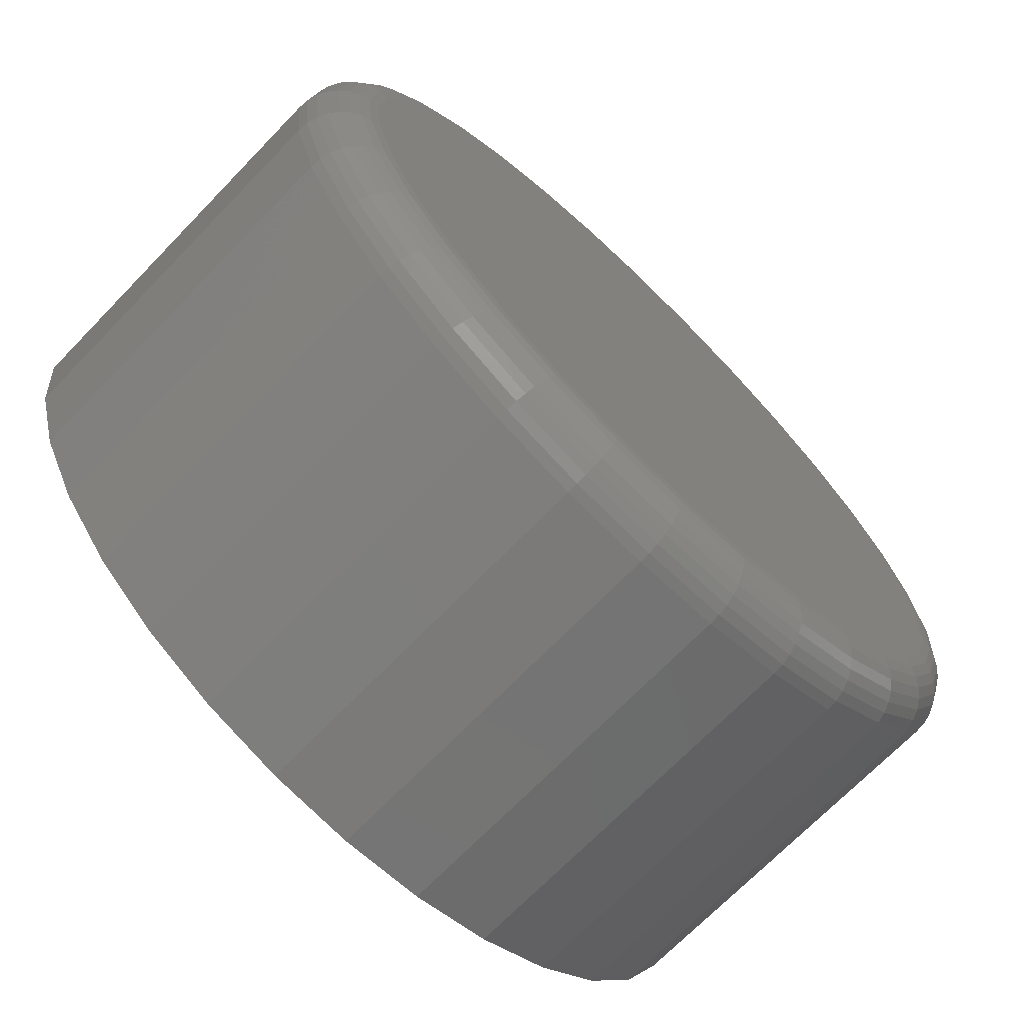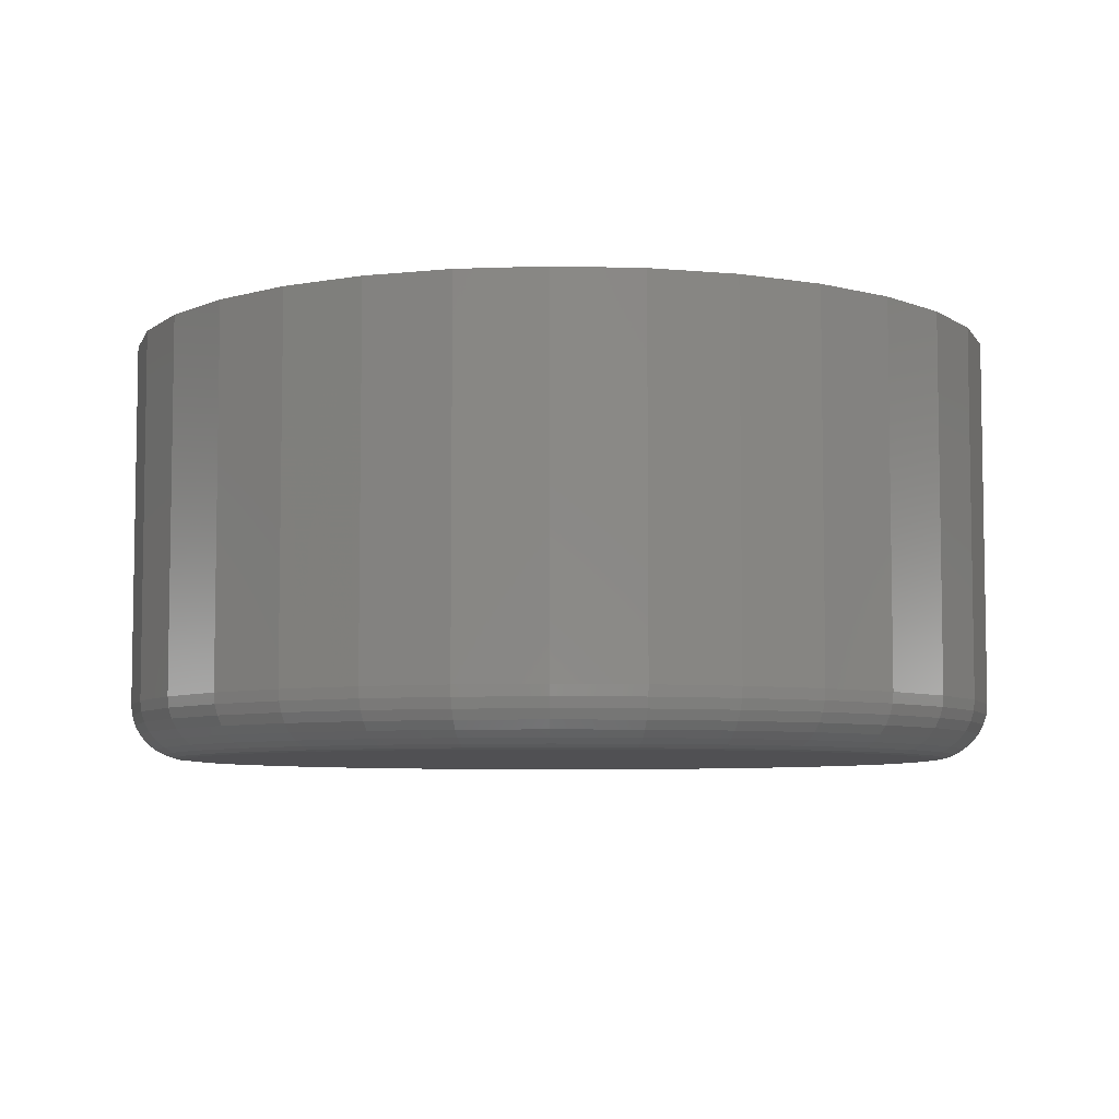
<metadata>
{"format":"stl","ext":"stl","renderer":"f3d","projection":"perspective","resolution":1024,"background":"white","views":[{"elev":-70.3,"azim":-44.1,"up":"+Z"},{"elev":-6.3,"azim":34.9,"up":"+Y"}]}
</metadata>
<code>
# stl→obj: 320 verts, 636 faces
v -0.1217 -0.7266 0.6514
v 0.1375 -0.7266 0.6514
v 0.007895 -0.7266 0.6641
v 0.2621 -0.7266 0.6136
v -0.2463 -0.7266 0.6136
v 0.3769 -0.7266 0.5522
v -0.3611 -0.7266 0.5522
v 0.4775 -0.7266 0.4696
v -0.4617 -0.7266 0.4696
v 0.5601 -0.7266 0.369
v -0.5443 -0.7266 0.369
v 0.6215 -0.7266 0.2542
v -0.6057 -0.7266 0.2542
v 0.6593 -0.7266 0.1296
v -0.6435 -0.7266 0.1296
v 0.672 -0.7266 3.655e-16
v -0.6562 -0.7266 -4.89e-16
v 0.6593 -0.7266 -0.1296
v -0.6435 -0.7266 -0.1296
v 0.6215 -0.7266 -0.2542
v -0.6057 -0.7266 -0.2542
v 0.5601 -0.7266 -0.369
v -0.5443 -0.7266 -0.369
v 0.4775 -0.7266 -0.4696
v -0.4617 -0.7266 -0.4696
v 0.3769 -0.7266 -0.5522
v -0.3611 -0.7266 -0.5522
v 0.2621 -0.7266 -0.6136
v -0.2463 -0.7266 -0.6136
v 0.1375 -0.7266 -0.6514
v -0.1217 -0.7266 -0.6514
v 0.007895 -0.7266 -0.6641
v 0.7658 1.952e-16 -9.282e-17
v 0.7658 -0.6328 -9.516e-16
v 0.7512 1.935e-16 -0.1479
v 0.7512 -0.6328 -0.1479
v 0.7081 1.888e-16 -0.29
v 0.7081 -0.6328 -0.29
v 0.6381 1.81e-16 -0.4211
v 0.6381 -0.6328 -0.4211
v 0.5438 1.705e-16 -0.5359
v 0.5438 -0.6328 -0.5359
v 0.429 1.578e-16 -0.6302
v 0.429 -0.6328 -0.6302
v 0.2979 1.432e-16 -0.7002
v 0.2979 -0.6328 -0.7002
v 0.1558 1.274e-16 -0.7433
v 0.1558 -0.6328 -0.7433
v 0.007895 1.11e-16 -0.7579
v 0.007895 -0.6328 -0.7579
v -0.14 9.461e-17 -0.7433
v -0.14 -0.6328 -0.7433
v -0.2821 7.882e-17 -0.7002
v -0.2821 -0.6328 -0.7002
v -0.4132 6.427e-17 -0.6302
v -0.4132 -0.6328 -0.6302
v -0.528 5.152e-17 -0.5359
v -0.528 -0.6328 -0.5359
v -0.6223 4.106e-17 -0.4211
v -0.6223 -0.6328 -0.4211
v -0.6923 3.328e-17 -0.29
v -0.6923 -0.6328 -0.29
v -0.7354 2.85e-17 -0.1479
v -0.7354 -0.6328 -0.1479
v -0.75 2.688e-17 9.281e-17
v -0.75 -0.6328 9.281e-17
v -0.7354 2.85e-17 0.1479
v -0.7354 -0.6328 0.1479
v -0.6923 3.328e-17 0.29
v -0.6923 -0.6328 0.29
v -0.6223 4.106e-17 0.4211
v -0.6223 -0.6328 0.4211
v -0.528 5.152e-17 0.5359
v -0.528 -0.6328 0.5359
v -0.4132 6.427e-17 0.6302
v -0.4132 -0.6328 0.6302
v -0.2821 7.882e-17 0.7002
v -0.2821 -0.6328 0.7002
v -0.14 9.461e-17 0.7433
v -0.14 -0.6328 0.7433
v 0.007895 1.11e-16 0.7579
v 0.007895 -0.6328 0.7579
v 0.1558 1.274e-16 0.7433
v 0.1558 -0.6328 0.7433
v 0.2979 1.432e-16 0.7002
v 0.2979 -0.6328 0.7002
v 0.429 1.578e-16 0.6302
v 0.429 -0.6328 0.6302
v 0.5438 1.705e-16 0.5359
v 0.5438 -0.6328 0.5359
v 0.6381 1.81e-16 0.4211
v 0.6381 -0.6328 0.4211
v 0.7081 1.888e-16 0.29
v 0.7081 -0.6328 0.29
v 0.7512 1.935e-16 0.1479
v 0.7512 -0.6328 0.1479
v -0.6745 -0.7248 5.995e-17
v -0.6614 -0.7248 0.1331
v -0.6921 -0.7194 5.969e-17
v -0.6787 -0.7194 0.1366
v -0.7083 -0.7108 5.927e-17
v -0.6946 -0.7108 0.1397
v -0.7225 -0.6991 5.871e-17
v -0.7085 -0.6991 0.1425
v -0.7342 -0.6849 1.135e-16
v -0.7199 -0.6849 0.1448
v -0.7429 -0.6687 1.128e-16
v -0.7284 -0.6687 0.1465
v -0.7482 -0.6511 1.119e-16
v -0.7337 -0.6511 0.1475
v 0.6772 -0.7248 0.1331
v 0.6903 -0.7248 -1.272e-15
v 0.6945 -0.7194 0.1366
v 0.7079 -0.7194 -1.328e-15
v 0.7104 -0.7108 0.1397
v 0.7241 -0.7108 -1.329e-15
v 0.7243 -0.6991 0.1425
v 0.7383 -0.6991 -1.385e-15
v 0.7357 -0.6849 0.1448
v 0.75 -0.6849 -1.385e-15
v 0.7442 -0.6687 0.1465
v 0.7587 -0.6687 -1.386e-15
v 0.7495 -0.6511 0.1475
v 0.764 -0.6511 -1.442e-15
v 0.6384 -0.7248 0.2612
v 0.6546 -0.7194 0.2679
v 0.6696 -0.7108 0.2741
v 0.6827 -0.6991 0.2795
v 0.6935 -0.6849 0.284
v 0.7015 -0.6687 0.2873
v 0.7064 -0.6511 0.2893
v 0.5753 -0.7248 0.3791
v 0.5899 -0.7194 0.3889
v 0.6034 -0.7108 0.3979
v 0.6152 -0.6991 0.4058
v 0.6249 -0.6849 0.4123
v 0.6321 -0.6687 0.4171
v 0.6366 -0.6511 0.4201
v 0.4904 -0.7248 0.4826
v 0.5029 -0.7194 0.495
v 0.5143 -0.7108 0.5065
v 0.5244 -0.6991 0.5165
v 0.5326 -0.6849 0.5247
v 0.5388 -0.6687 0.5309
v 0.5425 -0.6511 0.5346
v 0.387 -0.7248 0.5674
v 0.3968 -0.7194 0.582
v 0.4058 -0.7108 0.5955
v 0.4137 -0.6991 0.6073
v 0.4202 -0.6849 0.617
v 0.425 -0.6687 0.6242
v 0.428 -0.6511 0.6287
v 0.2691 -0.7248 0.6305
v 0.2758 -0.7194 0.6467
v 0.282 -0.7108 0.6617
v 0.2874 -0.6991 0.6748
v 0.2919 -0.6849 0.6856
v 0.2952 -0.6687 0.6936
v 0.2972 -0.6511 0.6985
v 0.141 -0.7248 0.6693
v 0.1445 -0.7194 0.6866
v 0.1476 -0.7108 0.7025
v 0.1504 -0.6991 0.7164
v 0.1527 -0.6849 0.7278
v 0.1544 -0.6687 0.7363
v 0.1554 -0.6511 0.7416
v 0.007895 -0.7248 0.6824
v 0.007895 -0.7194 0.7
v 0.007895 -0.7108 0.7162
v 0.007895 -0.6991 0.7304
v 0.007895 -0.6849 0.7421
v 0.007895 -0.6687 0.7508
v 0.007895 -0.6511 0.7561
v -0.1252 -0.7248 0.6693
v -0.1287 -0.7194 0.6866
v -0.1318 -0.7108 0.7025
v -0.1346 -0.6991 0.7164
v -0.1369 -0.6849 0.7278
v -0.1386 -0.6687 0.7363
v -0.1396 -0.6511 0.7416
v -0.2533 -0.7248 0.6305
v -0.26 -0.7194 0.6467
v -0.2662 -0.7108 0.6617
v -0.2716 -0.6991 0.6748
v -0.2761 -0.6849 0.6856
v -0.2794 -0.6687 0.6936
v -0.2814 -0.6511 0.6985
v -0.3712 -0.7248 0.5674
v -0.381 -0.7194 0.582
v -0.39 -0.7108 0.5955
v -0.3979 -0.6991 0.6073
v -0.4044 -0.6849 0.617
v -0.4092 -0.6687 0.6242
v -0.4122 -0.6511 0.6287
v -0.4747 -0.7248 0.4826
v -0.4871 -0.7194 0.495
v -0.4986 -0.7108 0.5065
v -0.5086 -0.6991 0.5165
v -0.5168 -0.6849 0.5247
v -0.523 -0.6687 0.5309
v -0.5267 -0.6511 0.5346
v -0.5595 -0.7248 0.3791
v -0.5742 -0.7194 0.3889
v -0.5876 -0.7108 0.3979
v -0.5994 -0.6991 0.4058
v -0.6091 -0.6849 0.4123
v -0.6163 -0.6687 0.4171
v -0.6208 -0.6511 0.4201
v -0.6226 -0.7248 0.2612
v -0.6388 -0.7194 0.2679
v -0.6538 -0.7108 0.2741
v -0.6669 -0.6991 0.2795
v -0.6777 -0.6849 0.284
v -0.6857 -0.6687 0.2873
v -0.6906 -0.6511 0.2893
v 0.6772 -0.7248 -0.1331
v 0.6945 -0.7194 -0.1366
v 0.7104 -0.7108 -0.1397
v 0.7243 -0.6991 -0.1425
v 0.7357 -0.6849 -0.1448
v 0.7442 -0.6687 -0.1465
v 0.7495 -0.6511 -0.1475
v -0.6614 -0.7248 -0.1331
v -0.6787 -0.7194 -0.1366
v -0.6946 -0.7108 -0.1397
v -0.7085 -0.6991 -0.1425
v -0.7199 -0.6849 -0.1448
v -0.7284 -0.6687 -0.1465
v -0.7337 -0.6511 -0.1475
v -0.6226 -0.7248 -0.2612
v -0.6388 -0.7194 -0.2679
v -0.6538 -0.7108 -0.2741
v -0.6669 -0.6991 -0.2795
v -0.6777 -0.6849 -0.284
v -0.6857 -0.6687 -0.2873
v -0.6906 -0.6511 -0.2893
v -0.5595 -0.7248 -0.3791
v -0.5742 -0.7194 -0.3889
v -0.5876 -0.7108 -0.3979
v -0.5994 -0.6991 -0.4058
v -0.6091 -0.6849 -0.4123
v -0.6163 -0.6687 -0.4171
v -0.6208 -0.6511 -0.4201
v -0.4747 -0.7248 -0.4826
v -0.4871 -0.7194 -0.495
v -0.4986 -0.7108 -0.5065
v -0.5086 -0.6991 -0.5165
v -0.5168 -0.6849 -0.5247
v -0.523 -0.6687 -0.5309
v -0.5267 -0.6511 -0.5346
v -0.3712 -0.7248 -0.5674
v -0.381 -0.7194 -0.582
v -0.39 -0.7108 -0.5955
v -0.3979 -0.6991 -0.6073
v -0.4044 -0.6849 -0.617
v -0.4092 -0.6687 -0.6242
v -0.4122 -0.6511 -0.6287
v -0.2533 -0.7248 -0.6305
v -0.26 -0.7194 -0.6467
v -0.2662 -0.7108 -0.6617
v -0.2716 -0.6991 -0.6748
v -0.2761 -0.6849 -0.6856
v -0.2794 -0.6687 -0.6936
v -0.2814 -0.6511 -0.6985
v -0.1252 -0.7248 -0.6693
v -0.1287 -0.7194 -0.6866
v -0.1318 -0.7108 -0.7025
v -0.1346 -0.6991 -0.7164
v -0.1369 -0.6849 -0.7278
v -0.1386 -0.6687 -0.7363
v -0.1396 -0.6511 -0.7416
v 0.007895 -0.7248 -0.6824
v 0.007895 -0.7194 -0.7
v 0.007895 -0.7108 -0.7162
v 0.007895 -0.6991 -0.7304
v 0.007895 -0.6849 -0.7421
v 0.007895 -0.6687 -0.7508
v 0.007895 -0.6511 -0.7561
v 0.141 -0.7248 -0.6693
v 0.1445 -0.7194 -0.6866
v 0.1476 -0.7108 -0.7025
v 0.1504 -0.6991 -0.7164
v 0.1527 -0.6849 -0.7278
v 0.1544 -0.6687 -0.7363
v 0.1554 -0.6511 -0.7416
v 0.2691 -0.7248 -0.6305
v 0.2758 -0.7194 -0.6467
v 0.282 -0.7108 -0.6617
v 0.2874 -0.6991 -0.6748
v 0.2919 -0.6849 -0.6856
v 0.2952 -0.6687 -0.6936
v 0.2972 -0.6511 -0.6985
v 0.387 -0.7248 -0.5674
v 0.3968 -0.7194 -0.582
v 0.4058 -0.7108 -0.5955
v 0.4137 -0.6991 -0.6073
v 0.4202 -0.6849 -0.617
v 0.425 -0.6687 -0.6242
v 0.428 -0.6511 -0.6287
v 0.4904 -0.7248 -0.4826
v 0.5029 -0.7194 -0.495
v 0.5143 -0.7108 -0.5065
v 0.5244 -0.6991 -0.5165
v 0.5326 -0.6849 -0.5247
v 0.5388 -0.6687 -0.5309
v 0.5425 -0.6511 -0.5346
v 0.5753 -0.7248 -0.3791
v 0.5899 -0.7194 -0.3889
v 0.6034 -0.7108 -0.3979
v 0.6152 -0.6991 -0.4058
v 0.6249 -0.6849 -0.4123
v 0.6321 -0.6687 -0.4171
v 0.6366 -0.6511 -0.4201
v 0.6384 -0.7248 -0.2612
v 0.6546 -0.7194 -0.2679
v 0.6696 -0.7108 -0.2741
v 0.6827 -0.6991 -0.2795
v 0.6935 -0.6849 -0.284
v 0.7015 -0.6687 -0.2873
v 0.7064 -0.6511 -0.2893
f 1 2 3
f 2 1 4
f 4 1 5
f 4 5 6
f 6 5 7
f 6 7 8
f 8 7 9
f 8 9 10
f 10 9 11
f 10 11 12
f 12 11 13
f 12 13 14
f 14 13 15
f 14 15 16
f 16 15 17
f 16 17 18
f 18 17 19
f 18 19 20
f 20 19 21
f 20 21 22
f 22 21 23
f 22 23 24
f 24 23 25
f 24 25 26
f 26 25 27
f 26 27 28
f 28 27 29
f 28 29 30
f 30 29 31
f 30 31 32
f 33 34 35
f 35 34 36
f 35 36 37
f 37 36 38
f 37 38 39
f 39 38 40
f 39 40 41
f 41 40 42
f 41 42 43
f 43 42 44
f 43 44 45
f 45 44 46
f 45 46 47
f 47 46 48
f 47 48 49
f 49 48 50
f 49 50 51
f 51 50 52
f 51 52 53
f 53 52 54
f 53 54 55
f 55 54 56
f 55 56 57
f 57 56 58
f 57 58 59
f 59 58 60
f 59 60 61
f 61 60 62
f 61 62 63
f 63 62 64
f 63 64 65
f 65 64 66
f 65 66 67
f 67 66 68
f 67 68 69
f 69 68 70
f 69 70 71
f 71 70 72
f 71 72 73
f 73 72 74
f 73 74 75
f 75 74 76
f 75 76 77
f 77 76 78
f 77 78 79
f 79 78 80
f 79 80 81
f 81 80 82
f 81 82 83
f 83 82 84
f 83 84 85
f 85 84 86
f 85 86 87
f 87 86 88
f 87 88 89
f 89 88 90
f 89 90 91
f 91 90 92
f 91 92 93
f 93 92 94
f 93 94 95
f 95 94 96
f 95 96 33
f 33 96 34
f 17 15 97
f 97 15 98
f 97 98 99
f 99 98 100
f 99 100 101
f 101 100 102
f 101 102 103
f 103 102 104
f 103 104 105
f 105 104 106
f 105 106 107
f 107 106 108
f 107 108 109
f 109 108 110
f 109 110 66
f 66 110 68
f 14 16 111
f 111 16 112
f 111 112 113
f 113 112 114
f 113 114 115
f 115 114 116
f 115 116 117
f 117 116 118
f 117 118 119
f 119 118 120
f 119 120 121
f 121 120 122
f 121 122 123
f 123 122 124
f 123 124 96
f 96 124 34
f 12 14 125
f 125 14 111
f 125 111 126
f 126 111 113
f 126 113 127
f 127 113 115
f 127 115 128
f 128 115 117
f 128 117 129
f 129 117 119
f 129 119 130
f 130 119 121
f 130 121 131
f 131 121 123
f 131 123 94
f 94 123 96
f 10 12 132
f 132 12 125
f 132 125 133
f 133 125 126
f 133 126 134
f 134 126 127
f 134 127 135
f 135 127 128
f 135 128 136
f 136 128 129
f 136 129 137
f 137 129 130
f 137 130 138
f 138 130 131
f 138 131 92
f 92 131 94
f 8 10 139
f 139 10 132
f 139 132 140
f 140 132 133
f 140 133 141
f 141 133 134
f 141 134 142
f 142 134 135
f 142 135 143
f 143 135 136
f 143 136 144
f 144 136 137
f 144 137 145
f 145 137 138
f 145 138 90
f 90 138 92
f 6 8 146
f 146 8 139
f 146 139 147
f 147 139 140
f 147 140 148
f 148 140 141
f 148 141 149
f 149 141 142
f 149 142 150
f 150 142 143
f 150 143 151
f 151 143 144
f 151 144 152
f 152 144 145
f 152 145 88
f 88 145 90
f 4 6 153
f 153 6 146
f 153 146 154
f 154 146 147
f 154 147 155
f 155 147 148
f 155 148 156
f 156 148 149
f 156 149 157
f 157 149 150
f 157 150 158
f 158 150 151
f 158 151 159
f 159 151 152
f 159 152 86
f 86 152 88
f 2 4 160
f 160 4 153
f 160 153 161
f 161 153 154
f 161 154 162
f 162 154 155
f 162 155 163
f 163 155 156
f 163 156 164
f 164 156 157
f 164 157 165
f 165 157 158
f 165 158 166
f 166 158 159
f 166 159 84
f 84 159 86
f 3 2 167
f 167 2 160
f 167 160 168
f 168 160 161
f 168 161 169
f 169 161 162
f 169 162 170
f 170 162 163
f 170 163 171
f 171 163 164
f 171 164 172
f 172 164 165
f 172 165 173
f 173 165 166
f 173 166 82
f 82 166 84
f 1 3 174
f 174 3 167
f 174 167 175
f 175 167 168
f 175 168 176
f 176 168 169
f 176 169 177
f 177 169 170
f 177 170 178
f 178 170 171
f 178 171 179
f 179 171 172
f 179 172 180
f 180 172 173
f 180 173 80
f 80 173 82
f 5 1 181
f 181 1 174
f 181 174 182
f 182 174 175
f 182 175 183
f 183 175 176
f 183 176 184
f 184 176 177
f 184 177 185
f 185 177 178
f 185 178 186
f 186 178 179
f 186 179 187
f 187 179 180
f 187 180 78
f 78 180 80
f 7 5 188
f 188 5 181
f 188 181 189
f 189 181 182
f 189 182 190
f 190 182 183
f 190 183 191
f 191 183 184
f 191 184 192
f 192 184 185
f 192 185 193
f 193 185 186
f 193 186 194
f 194 186 187
f 194 187 76
f 76 187 78
f 9 7 195
f 195 7 188
f 195 188 196
f 196 188 189
f 196 189 197
f 197 189 190
f 197 190 198
f 198 190 191
f 198 191 199
f 199 191 192
f 199 192 200
f 200 192 193
f 200 193 201
f 201 193 194
f 201 194 74
f 74 194 76
f 11 9 202
f 202 9 195
f 202 195 203
f 203 195 196
f 203 196 204
f 204 196 197
f 204 197 205
f 205 197 198
f 205 198 206
f 206 198 199
f 206 199 207
f 207 199 200
f 207 200 208
f 208 200 201
f 208 201 72
f 72 201 74
f 13 11 209
f 209 11 202
f 209 202 210
f 210 202 203
f 210 203 211
f 211 203 204
f 211 204 212
f 212 204 205
f 212 205 213
f 213 205 206
f 213 206 214
f 214 206 207
f 214 207 215
f 215 207 208
f 215 208 70
f 70 208 72
f 15 13 98
f 98 13 209
f 98 209 100
f 100 209 210
f 100 210 102
f 102 210 211
f 102 211 104
f 104 211 212
f 104 212 106
f 106 212 213
f 106 213 108
f 108 213 214
f 108 214 110
f 110 214 215
f 110 215 68
f 68 215 70
f 16 18 112
f 112 18 216
f 112 216 114
f 114 216 217
f 114 217 116
f 116 217 218
f 116 218 118
f 118 218 219
f 118 219 120
f 120 219 220
f 120 220 122
f 122 220 221
f 122 221 124
f 124 221 222
f 124 222 34
f 34 222 36
f 19 17 223
f 223 17 97
f 223 97 224
f 224 97 99
f 224 99 225
f 225 99 101
f 225 101 226
f 226 101 103
f 226 103 227
f 227 103 105
f 227 105 228
f 228 105 107
f 228 107 229
f 229 107 109
f 229 109 64
f 64 109 66
f 21 19 230
f 230 19 223
f 230 223 231
f 231 223 224
f 231 224 232
f 232 224 225
f 232 225 233
f 233 225 226
f 233 226 234
f 234 226 227
f 234 227 235
f 235 227 228
f 235 228 236
f 236 228 229
f 236 229 62
f 62 229 64
f 23 21 237
f 237 21 230
f 237 230 238
f 238 230 231
f 238 231 239
f 239 231 232
f 239 232 240
f 240 232 233
f 240 233 241
f 241 233 234
f 241 234 242
f 242 234 235
f 242 235 243
f 243 235 236
f 243 236 60
f 60 236 62
f 25 23 244
f 244 23 237
f 244 237 245
f 245 237 238
f 245 238 246
f 246 238 239
f 246 239 247
f 247 239 240
f 247 240 248
f 248 240 241
f 248 241 249
f 249 241 242
f 249 242 250
f 250 242 243
f 250 243 58
f 58 243 60
f 27 25 251
f 251 25 244
f 251 244 252
f 252 244 245
f 252 245 253
f 253 245 246
f 253 246 254
f 254 246 247
f 254 247 255
f 255 247 248
f 255 248 256
f 256 248 249
f 256 249 257
f 257 249 250
f 257 250 56
f 56 250 58
f 29 27 258
f 258 27 251
f 258 251 259
f 259 251 252
f 259 252 260
f 260 252 253
f 260 253 261
f 261 253 254
f 261 254 262
f 262 254 255
f 262 255 263
f 263 255 256
f 263 256 264
f 264 256 257
f 264 257 54
f 54 257 56
f 31 29 265
f 265 29 258
f 265 258 266
f 266 258 259
f 266 259 267
f 267 259 260
f 267 260 268
f 268 260 261
f 268 261 269
f 269 261 262
f 269 262 270
f 270 262 263
f 270 263 271
f 271 263 264
f 271 264 52
f 52 264 54
f 32 31 272
f 272 31 265
f 272 265 273
f 273 265 266
f 273 266 274
f 274 266 267
f 274 267 275
f 275 267 268
f 275 268 276
f 276 268 269
f 276 269 277
f 277 269 270
f 277 270 278
f 278 270 271
f 278 271 50
f 50 271 52
f 30 32 279
f 279 32 272
f 279 272 280
f 280 272 273
f 280 273 281
f 281 273 274
f 281 274 282
f 282 274 275
f 282 275 283
f 283 275 276
f 283 276 284
f 284 276 277
f 284 277 285
f 285 277 278
f 285 278 48
f 48 278 50
f 28 30 286
f 286 30 279
f 286 279 287
f 287 279 280
f 287 280 288
f 288 280 281
f 288 281 289
f 289 281 282
f 289 282 290
f 290 282 283
f 290 283 291
f 291 283 284
f 291 284 292
f 292 284 285
f 292 285 46
f 46 285 48
f 26 28 293
f 293 28 286
f 293 286 294
f 294 286 287
f 294 287 295
f 295 287 288
f 295 288 296
f 296 288 289
f 296 289 297
f 297 289 290
f 297 290 298
f 298 290 291
f 298 291 299
f 299 291 292
f 299 292 44
f 44 292 46
f 24 26 300
f 300 26 293
f 300 293 301
f 301 293 294
f 301 294 302
f 302 294 295
f 302 295 303
f 303 295 296
f 303 296 304
f 304 296 297
f 304 297 305
f 305 297 298
f 305 298 306
f 306 298 299
f 306 299 42
f 42 299 44
f 22 24 307
f 307 24 300
f 307 300 308
f 308 300 301
f 308 301 309
f 309 301 302
f 309 302 310
f 310 302 303
f 310 303 311
f 311 303 304
f 311 304 312
f 312 304 305
f 312 305 313
f 313 305 306
f 313 306 40
f 40 306 42
f 20 22 314
f 314 22 307
f 314 307 315
f 315 307 308
f 315 308 316
f 316 308 309
f 316 309 317
f 317 309 310
f 317 310 318
f 318 310 311
f 318 311 319
f 319 311 312
f 319 312 320
f 320 312 313
f 320 313 38
f 38 313 40
f 18 20 216
f 216 20 314
f 216 314 217
f 217 314 315
f 217 315 218
f 218 315 316
f 218 316 219
f 219 316 317
f 219 317 220
f 220 317 318
f 220 318 221
f 221 318 319
f 221 319 222
f 222 319 320
f 222 320 36
f 36 320 38
f 81 83 79
f 49 51 47
f 47 51 53
f 47 53 45
f 45 53 55
f 45 55 43
f 43 55 57
f 43 57 41
f 41 57 59
f 41 59 39
f 39 59 61
f 39 61 37
f 37 61 63
f 37 63 35
f 35 63 65
f 35 65 33
f 33 65 67
f 33 67 95
f 95 67 69
f 95 69 93
f 93 69 71
f 93 71 91
f 91 71 73
f 91 73 89
f 89 73 75
f 89 75 87
f 87 75 77
f 87 77 85
f 85 77 79
f 85 79 83

</code>
